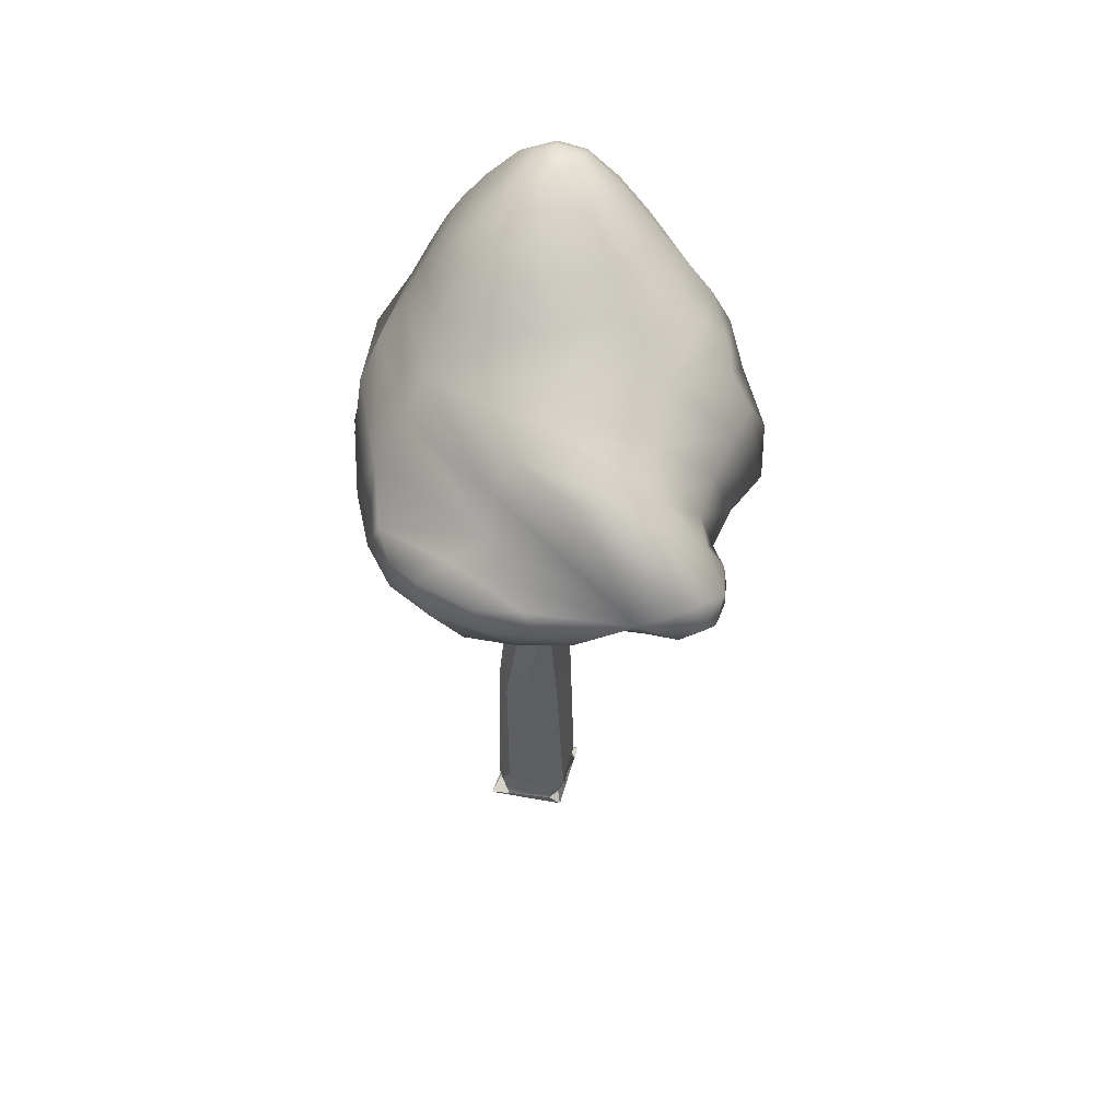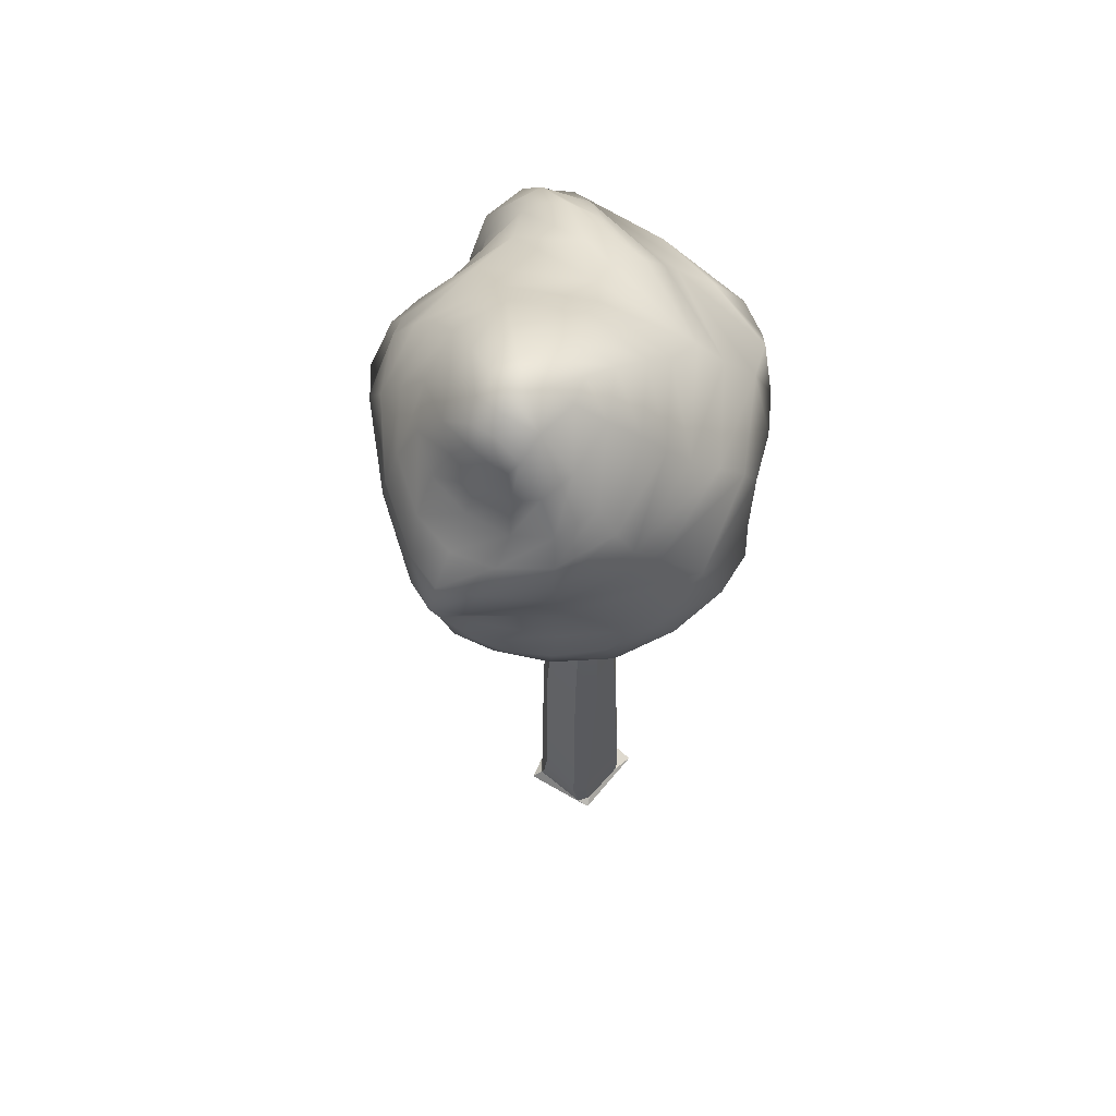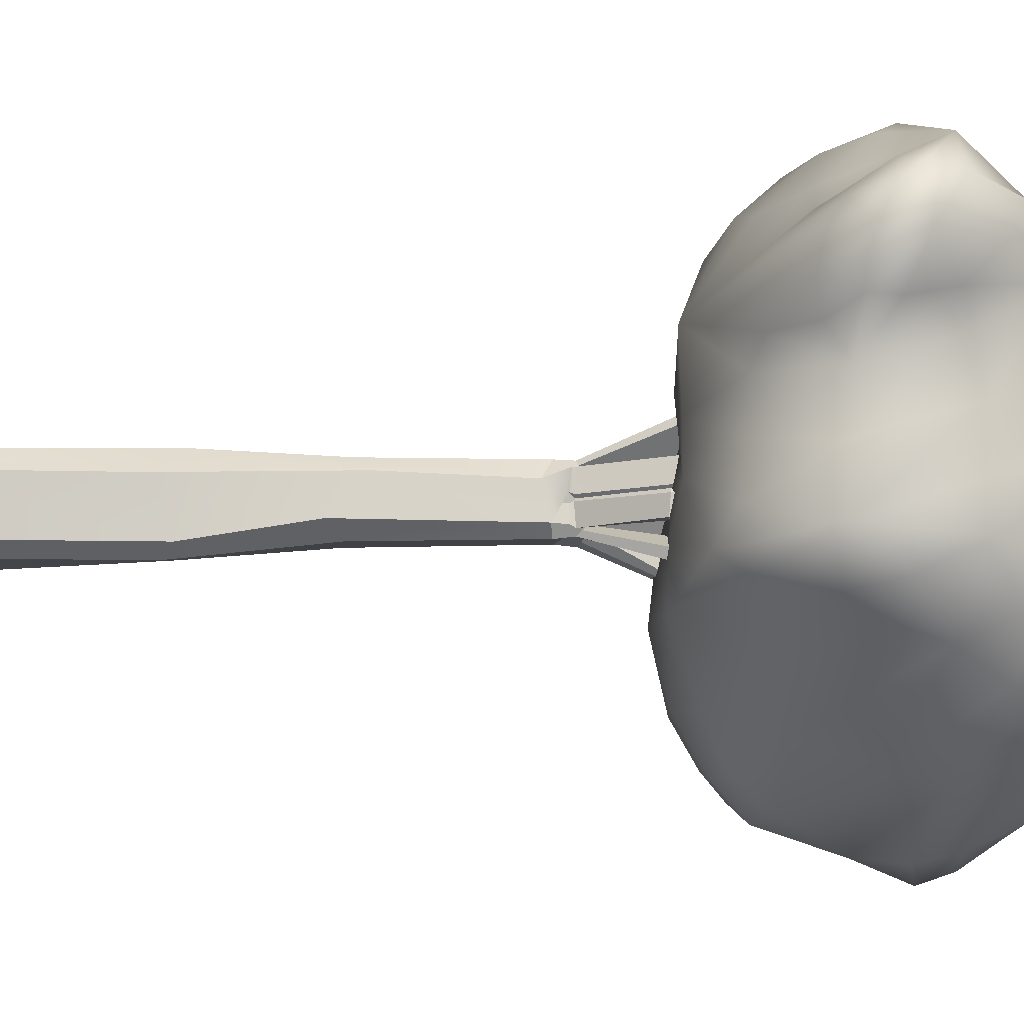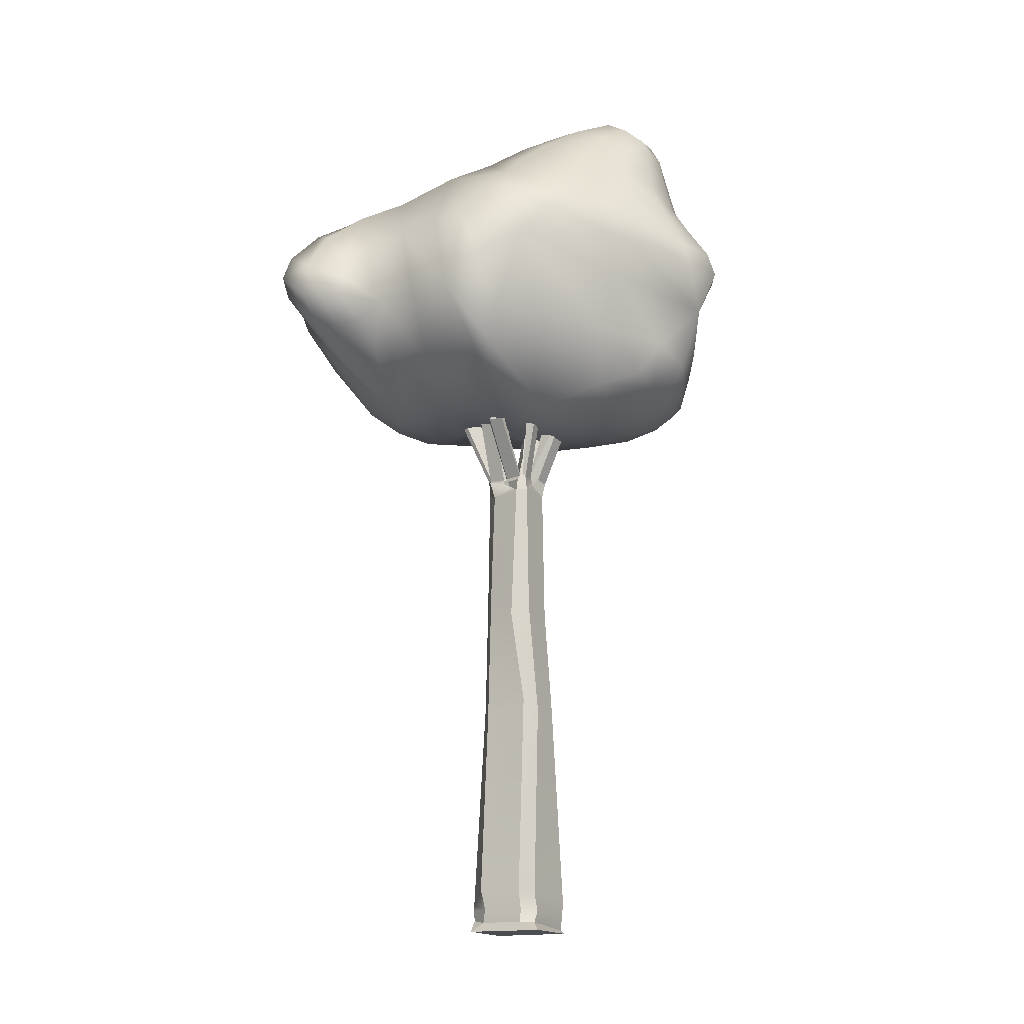
<metadata>
{"format":"obj","ext":"obj","renderer":"f3d","projection":"perspective","resolution":1024,"background":"white","views":[{"elev":56.5,"azim":23.4,"up":"+Y"},{"elev":57.9,"azim":-138.1,"up":"+Y"},{"elev":-9.5,"azim":92.6,"up":"+Z"},{"elev":-15.6,"azim":123.2,"up":"+Y"}]}
</metadata>
<code>
g default
v -2.723 -0.1069 3.506
v -2.592 0.1657 1.833
v -2.77 0.3928 -1.649
v -3.076 -0.1069 -2.238
v -1.214 0.5198 3.327
v 2.948 -0.1069 2.238
v 2.104 0.7144 2.478
v -2.1 1.33 2.635
v -2.7 1.267 1.955
v 2.426 0.5327 1.47
v 2.227 -0.1069 -3.204
v 2.523 0.5271 -1.872
v 2.879 1.475 1.01
v 2.255 1.475 2.425
v -2.677 2.135 1.895
v -2.642 2.163 -1.88
v -2.628 1.212 -1.97
v 2.251 1.789 2.42
v 2.209 1.523 -1.71
v 2.487 2.704 -1.716
v -1.986 2.221 -2.789
v -2.119 1.28 -2.652
v 1.391 2.623 -2.411
v 1.438 1.317 -2.697
v -2.227 0.08629 -2.425
v 1.752 0.4914 -2.612
v -1.384 2.865 2.765
v 2.875 2.906 1.396
v -1.316 34 1.817
v -1.711 34.05 1.343
v 1.984 33.55 0.838
v 1.115 34.02 1.853
v 1.373 34 -1.797
v 1.853 33.98 -1.131
v -1.59 33.77 -0.7313
v -1.096 33.94 -1.66
v -1.261 35.43 1.296
v -1.356 34.87 1.642
v -2.203 43.5 2.865
v -2.318 43.51 2.569
v -1.429 35.41 1.2
v -0.04801 35.46 0.7213
v -0.6526 35.39 0.4251
v -1.822 34.86 1.206
v -3.126 39.5 1.579
v -3.738 39.51 1.175
v -1.491 35.05 0.45
v -1.291 34.71 -0.000105
v 0.000422 34.71 1.352
v -0.04216 35.39 1.161
v 1.443 35.19 1.413
v 1.446 35.2 1.405
v 1.679 35.09 1.412
v 1.807 34.87 1.376
v 3.696 44.93 2.08
v 3.128 44.94 2.179
v 1.452 35.19 1.503
v 0.3136 35.34 0.2346
v 0.253 35.18 0.2421
v 0.1836 35.19 0.4051
v 1.442 35.07 1.73
v 2.713 40.1 3.258
v 2.481 40.08 3.74
v 0.1247 35.38 1.255
v 1.338 34.46 -0.1759
v 1.667 35.01 0.1696
v 1.802 34.75 0.2484
v -0.461 43.61 2.587
v 0.9308 40.13 3.451
v 0.08324 35.4 0.75
v 1.372 35.32 -1.405
v 1.433 35.08 -1.703
v 2.384 42.27 -3.768
v 2.927 42.48 -3.074
v 1.537 35.3 -1.259
v 1.528 35.3 -1.264
v 0.1355 35.59 -0.9759
v 0.7913 35.29 -0.3589
v 0.4068 35.28 -0.4886
v 1.789 34.83 -1.214
v 1.777 35.08 -1.375
v 4.048 39.23 -1.428
v 4.239 39.21 -1.315
v 1.726 34.99 -0.1615
v 1.737 34.76 -0.2445
v 0.000294 34.71 -1.399
v 0.5434 35.31 -1.639
v 1.473 35.04 0.01162
v 1.48 35.03 0.003285
v 3.641 44.93 0.3202
v 3.984 44.92 0.7174
v 1.481 35.03 0.005513
v 1.531 35.04 0
v 4.291 39.29 -0.2272
v 4.069 39.3 0
v 0.5751 35.17 -0.007963
v 0.2103 35.09 -0.1693
v 0.4117 35.19 0.02783
v 0.1934 35.19 0.01205
v -1.203 35.52 -1.198
v -1.865 35.21 -0.8192
v -2.684 44.94 -1.8
v -2.134 44.94 -2.07
v -1.161 35.5 -1.405
v -0.3807 35.21 -0.03217
v -0.5247 35.48 -0.7761
v -1.394 35.06 -1.742
v -1.699 39.88 -3.635
v -1.59 39.85 -3.833
v -0.5044 35.26 -1.661
v -1.479 35.11 -0.2003
v 0.1237 35.52 -1.101
v 1.002 42.54 -3.149
v 1.651 42.41 -3.667
v -0.03006 35.52 -1.188
v -0.4812 39.93 -3.863
v -0.2666 39.95 -3.657
v -0.03365 35.58 -1.148
v -2.59 45.02 -0.63
v -3.282 39.3 0
v -0.4999 35.18 0.005373
v 1.779 44.94 0.6503
v 2.14 44.8 0.09155
v 2.915 39.23 -0.0059
v 2.826 39.26 -0.1786
v 1.371 42.43 -2.169
v -0.2631 39.88 -2.49
v -0.4452 39.89 -2.398
v -1.005 44.91 -0.7173
v -2.167 39.26 -0.1106
v -1.931 39.17 0.3916
v -0.5574 43.38 1.475
v 1.077 40.12 2.05
v 1.673 40.11 1.971
v 3.18 39.48 -0.171
v 4.193 39.49 -1.117
v 4.176 39.49 -0.2269
v -3.366 39.49 1.145
v -3.133 39.53 0.2787
v -2.351 39.48 0.1741
v -1.4 40.14 -3.743
v -0.4882 40.14 -3.733
v -0.4514 40.14 -2.749
v 1.567 40.36 3.469
v 2.394 40.37 3.489
v 1.447 40.36 2.495
v -1.837 43.79 2.651
v -0.9734 43.93 1.974
v -0.8749 43.79 2.652
v 1.543 42.64 -2.532
v 2.502 42.65 -3.524
v 1.611 42.69 -3.398
v -2.366 45.22 -1.032
v -2.151 45.21 -1.816
v -1.496 45.1 -0.9109
v 2.216 45.2 0.7745
v 3.225 45.21 0.7896
v 3.227 45.21 1.764
v -1.74 25.85 1.226
v -0.4285 25.01 1.872
v 1.085 25.11 2.029
v 1.714 25.97 1.316
v 2.289 23.94 -0.9274
v 1.122 24.68 -1.795
v -1.31 24.35 -1.704
v -2.025 25.01 -0.4297
v -2.629 16.06 1.291
v -1.286 16.92 2.837
v 0.4371 17.15 2.659
v 2.253 16 1.219
v 2.053 17.15 -1.897
v 1.126 16.41 -2.592
v -1.493 16.63 -2.209
v -2.596 16.73 -0.8803
g pCube4
f 51 52 58 59
f 52 51 54 53
f 53 54 67 66
f 59 58 98 99
f 66 67 89 88
f 76 75 81 80
f 75 76 79 78
f 78 79 97 96
f 80 81 84 85
f 85 84 93 92
f 88 89 99 98
f 92 93 96 97
f 1 2 3 4
f 5 1 6 7
f 2 5 8 9
f 10 6 11 12
f 7 10 13 14
f 9 15 16 17
f 27 8 14 18
f 28 13 19 20
f 22 21 23 24
f 17 22 25 3
f 24 19 12 26
f 4 25 26 11
f 159 160 29 30
f 161 162 31 32
f 163 164 33 34
f 165 166 35 36
f 37 38 39 40
f 41 37 42 43
f 44 41 45 46
f 30 44 47 48
f 38 29 49 50
f 52 53 55 56
f 57 51 59 60
f 61 57 62 63
f 32 61 64 49
f 54 31 65 67
f 50 64 70 42
f 71 72 73 74
f 76 71 77 79
f 81 75 82 83
f 34 80 85 65
f 72 33 86 87
f 66 88 90 91
f 93 84 94 95
f 89 92 97 99
f 100 101 102 103
f 104 100 105 106
f 107 104 108 109
f 36 107 110 86
f 101 35 48 111
f 87 112 113 114
f 115 110 116 117
f 112 115 118 77
f 111 47 121 105
f 98 58 122 123
f 78 96 124 125
f 106 118 127 128
f 43 121 130 131
f 60 70 133 134
f 125 135 136 82
f 135 124 95 137
f 137 94 83 136
f 46 138 139 120
f 138 45 131 140
f 140 130 120 139
f 109 141 142 116
f 141 108 128 143
f 143 127 117 142
f 144 69 63 145
f 69 144 146 133
f 134 146 145 62
f 40 147 148 132
f 147 39 68 149
f 149 68 132 148
f 150 126 74 151
f 126 150 152 113
f 114 152 151 73
f 119 153 154 102
f 153 119 129 155
f 155 129 103 154
f 123 156 157 90
f 156 122 56 158
f 158 55 91 157
f 5 7 14 8
f 141 143 142
f 22 24 26 25
f 4 11 6 1
f 10 12 19 13
f 3 2 9 17
f 160 161 32 29
f 162 163 34 31
f 164 165 36 33
f 166 159 30 35
f 29 32 49
f 31 34 65
f 33 36 86
f 35 30 48
f 135 137 136
f 153 155 154
f 147 149 148
f 146 144 145
f 152 150 151
f 138 140 139
f 156 158 157
f 96 93 95 124
f 84 81 83 94
f 75 78 125 82
f 41 43 131 45
f 121 47 120 130
f 47 44 46 120
f 104 106 128 108
f 118 115 117 127
f 110 107 109 116
f 70 64 69 133
f 64 61 63 69
f 57 60 134 62
f 38 50 68 39
f 50 42 132 68
f 42 37 40 132
f 112 77 126 113
f 77 71 74 126
f 72 87 114 73
f 111 105 129 119
f 105 100 103 129
f 101 111 119 102
f 58 52 56 122
f 53 66 91 55
f 88 98 123 90
f 1 5 2
f 10 7 6
f 15 9 8 27
f 18 14 13 28
f 21 22 17 16
f 20 19 24 23
f 3 25 4
f 11 26 12
f 37 41 44 30 29 38
f 51 57 61 32 31 54
f 50 49 64
f 71 76 80 34 33 72
f 67 65 85 92 89
f 100 104 107 36 35 101
f 87 86 110 115 112
f 111 48 47
f 99 97 79 77 118 106 105 121 43 42 70 60 59
f 125 124 135
f 137 95 94
f 136 83 82
f 46 45 138
f 140 131 130
f 109 108 141
f 143 128 127
f 142 117 116
f 134 133 146
f 145 63 62
f 40 39 147
f 114 113 152
f 151 74 73
f 154 103 102
f 123 122 156
f 158 56 55
f 157 91 90
f 167 168 160 159
f 168 169 161 160
f 169 170 162 161
f 170 171 163 162
f 171 172 164 163
f 172 173 165 164
f 173 174 166 165
f 174 167 159 166
f 15 27 168 167
f 27 18 169 168
f 18 28 170 169
f 28 20 171 170
f 20 23 172 171
f 23 21 173 172
f 21 16 174 173
f 16 15 167 174
g default
v -1.872 47.03 -15.76
v -4.803 42.81 -13.18
v -4.833 52.23 -15.23
v 0.3536 51.89 -15.73
v 0.6418 57.36 -13.13
v -5.166 56.18 -12.54
v 8.487 55.07 -9.697
v 11.59 50.84 -7.903
v -9.887 43.34 -8.952
v -12.85 49.14 -3.29
v -10.52 53.96 -7.392
v -8.55 57.91 -8.459
v -4.786 62.83 -9.357
v -3.55 40.49 -11.72
v 1.381 41.7 -12.17
v -3.632 38.48 -5.467
v -9.12 40.66 -7.639
v 5.151 39.13 -5.618
v 14.97 46.43 -3.282
v 6.66 39.81 -0.0993
v 7.252 55.95 9.839
v 11.89 55.31 7.17
v 12.93 51.24 13.49
v -6.68 51.88 9.187
v -3.652 48.99 13.99
v -4.556 56.95 5.372
v 9.307 58.02 0.08979
v -4.927 60.79 0.04493
v -12.07 42.95 -0.6705
v -7.702 41.45 7.444
v 14.09 46.74 3.309
v 15.09 46.61 10.19
v 14.81 45.3 6.93
v 6.606 39.67 6.787
v -1.497 43.13 13.29
v 5.212 45.91 14.68
v 2.758 49.4 15.33
v 3.833 61.94 -2.954
v 4.617 59.63 -9.425
v -1.052 64.57 -7.117
v -4.065 63.12 -4.715
v -1.465 61.3 -12.01
v -0.4779 63.52 -10.22
v -4.14 60.49 -11.69
v 16.66 50.05 8.563
v 6.763 39.79 2.661
v -0.6813 39.87 7.443
v 0.433 39.71 3.267
v 14.97 48.52 11.78
v 16.68 48.52 9.929
v 10.66 45.35 10.78
v 9.164 48.18 14.48
v 5.98 43 11.68
v 2.376 56.6 8.587
v 10.1 56.56 4.409
v 2.44 58.51 4.01
v 2.38 52.68 12.01
v -4.939 50.29 12.57
v -1.194 49.57 15
v 5.909 50.48 14.89
v -4.706 42.65 11.39
v -3.61 46.6 14.21
v 1.473 40.81 10.76
v 1.61 44.38 14.59
v 3.319 47.97 15.75
v -2.565 64 -5.403
v -2.978 64.31 -8.423
v -4.867 62.9 -6.547
v -2.693 63.64 -10.21
v -1.039 62.51 -11.38
v -4.647 61.5 -10.98
v 3.021 58.41 -11.78
v 6.731 57.27 -9.544
v -9.678 55.86 -8.138
v -7.484 56.74 -11.17
v 5.181 61.02 -6.242
v 5.865 60.21 -1.309
v 9.567 57.1 -5.284
v -7.685 59.39 -3.701
v -5.06 58.97 2.171
v 0.1254 38.22 -5.677
v -1.123 39.2 0.5624
v -5.812 39.35 0.1481
v -0.3122 61.75 -0.2823
v 6.165 39.2 -2.628
v -2.99 39.1 -9.317
v -6.897 39.35 -6.232
v -11.06 42 2.536
v 1.373 63.58 -5.092
v -4.544 62.23 -2.48
v -6.905 60.31 -8.872
v 2.086 61.95 -9.805
v -0.2918 64.36 -8.741
v 13.51 51.73 4.789
v 14.18 46.81 0.3176
v 14.53 45.52 5.088
v 11.04 42.58 3.667
v 11.73 42.14 -1.982
v 16.48 47.54 7.534
v 15.7 48.78 5.839
v -4.315 49.96 -15.63
v -8.139 48.23 -10.86
v -11.29 52.03 -5.703
v -8.272 52.91 -12.21
v -2.4 51.88 -16.36
v -5.163 54.17 -13.91
v -2.272 56.5 -13.29
v 0.7302 54.58 -14.48
v 0.04814 49.69 -16.15
v 4.699 53.15 -13.35
v 9.94 53.26 -9.419
v 5.376 48.5 -12.43
v -4.705 58.66 -11.97
v -2.906 61.18 -12.01
v -0.4477 59.88 -12.42
v 11.93 54.72 -4.238
v 13.51 52.54 -1.263
v 14.18 48.95 -5.438
v -10.81 51.12 3.108
v -5.649 54.52 6.99
v -9.362 55.42 -0.8237
v -3.878 41.67 -13.13
v -6.594 40.42 -10.38
v -10.22 41.96 -8.447
v -7.363 42.78 -11.37
v -3.656 44.21 -14.27
v 1.078 43.78 -13.89
v -0.45 40.94 -12.32
v -11.3 41.64 -3.619
v -13.25 45.13 -1.528
v -11.48 45.38 -7.147
v 8.988 44.79 -7.836
v 3.438 40.67 -9.877
v 11.31 42.52 -4.982
v 9.56 54.44 11.4
v 15.57 51.51 11.13
v 14.32 53.18 8.453
v 9.63 56.45 9.001
v -11.56 45.97 3.148
v -8.471 47.17 8.953
v 11.85 43.52 8.952
v 11.66 42.55 6.557
v 15.23 45.69 8.689
v -8.299 50.74 -11.57
v -2.29 54.09 -14.85
v 5.212 51.08 -13.23
v -2.581 59 -12.53
v 13.55 52.45 -3.742
v -10.27 53.45 1.062
v -7.078 41.35 -11.15
v -1.51 42.68 -14.31
v -12.4 43.75 -5.125
v 4.94 44.39 -11.09
v 12.13 45.25 -6.049
v 13.12 54.09 10.44
v -10.49 48.05 5.084
v 12.66 43.41 8.035
v 1.646 39.47 4.68
v 16.31 49.67 11.29
v 8.927 45.45 12.17
v 5.742 57.61 6.624
v 0.4934 51.2 13.72
v -6.247 46.66 12.03
v 3.251 42.19 12.29
v 7.166 49.2 15.47
v -3.516 64 -7.113
v -2.937 62.65 -11.17
v 4.09 55.71 -12.64
v -8.079 54.77 -11.84
v -7.772 45.32 -11.04
v 7.599 59.02 -5.441
v -8.595 57.41 -2.317
v -2.226 38.71 -1.078
v 0.7029 60.04 1.867
v 1.364 39.26 0.551
v 0.4062 39.21 -9.431
v -5.587 39.41 -9.094
v -8.972 40.25 -1.28
v -1.449 63.16 -2.916
v -6.349 61.29 -5.261
v -6.252 59.26 -10.93
v 1.129 60.89 -11.48
v 2.359 63.02 -7.533
v -2.365 50.02 -17
v 13.32 52.23 1.899
v 12.45 45.67 10.51
v 2.131 54.71 10.34
v 12.09 43.28 5.154
v 11.47 42.44 0.8896
v -0.3467 47.07 15.39
v -2.195 64.4 -9.298
v 16.52 47.41 8.817
v 14.64 51.24 6.45
v 15.95 47.27 5.936
v 10.21 40.94 -3.751
v 11.04 55.31 -5.929
v -1.59 40.55 9.93
v -12.4 44.48 1.994
g pPlatonic1
f 177 275 318 278
f 275 175 276 318
f 318 276 184 277
f 278 318 277 185
f 178 279 319 282
f 279 177 280 319
f 319 280 180 281
f 282 319 281 179
f 175 283 320 286
f 283 178 284 320
f 320 284 181 285
f 286 320 285 182
f 179 281 321 289
f 281 180 287 321
f 321 287 218 288
f 289 321 288 216
f 182 290 322 292
f 201 291 322 290
f 193 292 322 291
f 185 277 323 295
f 277 184 293 323
f 323 293 198 294
f 295 323 294 200
f 176 296 324 299
f 296 188 297 324
f 324 297 191 298
f 299 324 298 183
f 188 296 325 302
f 296 176 300 325
f 325 300 175 301
f 302 325 301 189
f 183 298 326 305
f 298 191 303 326
f 326 303 203 304
f 305 326 304 184
f 189 301 327 307
f 301 175 286 327
f 327 286 182 306
f 307 327 306 192
f 192 306 328 308
f 182 292 328 306
f 193 308 328 292
f 195 309 329 312
f 309 197 310 329
f 329 310 219 311
f 312 329 311 196
f 184 313 330 293
f 204 314 330 313
f 198 293 330 314
f 206 315 331 317
f 208 316 331 315
f 207 317 331 316
f 194 220 332 222
f 208 221 332 220
f 204 222 332 221
f 197 223 333 310
f 206 224 333 223
f 219 310 333 224
f 208 225 334 227
f 197 226 334 225
f 210 227 334 226
f 200 228 335 230
f 228 195 312 335
f 335 312 196 229
f 230 335 229 201
f 197 231 336 234
f 231 198 232 336
f 336 232 199 233
f 234 336 233 211
f 198 314 337 232
f 314 204 235 337
f 337 235 209 236
f 232 337 236 199
f 209 237 338 238
f 208 227 338 237
f 210 238 338 227
f 210 226 339 239
f 197 234 339 226
f 211 239 339 234
f 215 240 340 242
f 214 241 340 240
f 187 242 340 241
f 187 243 341 245
f 243 217 244 341
f 341 244 216 288
f 245 341 288 218
f 178 282 342 284
f 282 179 246 342
f 342 246 213 247
f 284 342 247 181
f 177 278 343 280
f 278 185 248 343
f 343 248 186 249
f 280 343 249 180
f 175 300 344 276
f 300 176 299 344
f 344 299 183 305
f 276 344 305 184
f 181 247 345 252
f 247 213 250 345
f 345 250 212 251
f 252 345 251 201
f 202 253 346 254
f 253 186 248 346
f 346 248 185 295
f 254 346 295 200
f 190 255 347 257
f 192 256 347 255
f 204 257 347 256
f 212 258 348 251
f 258 202 254 348
f 348 254 200 230
f 251 348 230 201
f 192 259 349 256
f 194 222 349 259
f 204 256 349 222
f 188 302 350 260
f 302 189 307 350
f 350 307 192 255
f 260 350 255 190
f 191 297 351 261
f 188 260 351 297
f 190 261 351 260
f 203 303 352 262
f 303 191 261 352
f 352 261 190 257
f 262 352 257 204
f 202 258 353 264
f 258 212 263 353
f 353 263 214 240
f 264 353 240 215
f 186 253 354 265
f 253 202 264 354
f 354 264 215 242
f 265 354 242 187
f 180 249 355 287
f 249 186 265 355
f 355 265 187 245
f 287 355 245 218
f 213 246 356 266
f 246 179 289 356
f 356 289 216 244
f 266 356 244 217
f 212 250 357 263
f 250 213 266 357
f 357 266 217 267
f 263 357 267 214
f 175 275 358 283
f 177 279 358 275
f 178 283 358 279
f 193 291 359 269
f 291 201 229 359
f 359 229 196 268
f 269 359 268 205
f 197 225 360 223
f 208 315 360 225
f 206 223 360 315
f 200 294 361 228
f 294 198 231 361
f 361 231 197 309
f 228 361 309 195
f 205 270 362 271
f 207 316 362 270
f 208 271 362 316
f 194 272 363 220
f 272 193 269 363
f 363 269 205 271
f 220 363 271 208
f 199 236 364 233
f 236 209 238 364
f 364 238 210 239
f 233 364 239 211
f 217 243 365 267
f 187 241 365 243
f 214 267 365 241
f 219 224 366 273
f 206 317 366 224
f 207 273 366 317
f 196 311 367 268
f 219 274 367 311
f 205 268 367 274
f 219 273 368 274
f 207 270 368 273
f 205 274 368 270
f 192 308 369 259
f 193 272 369 308
f 194 259 369 272
f 182 285 370 290
f 181 252 370 285
f 201 290 370 252
f 204 221 371 235
f 208 237 371 221
f 209 235 371 237
f 184 304 372 313
f 203 262 372 304
f 204 313 372 262

</code>
